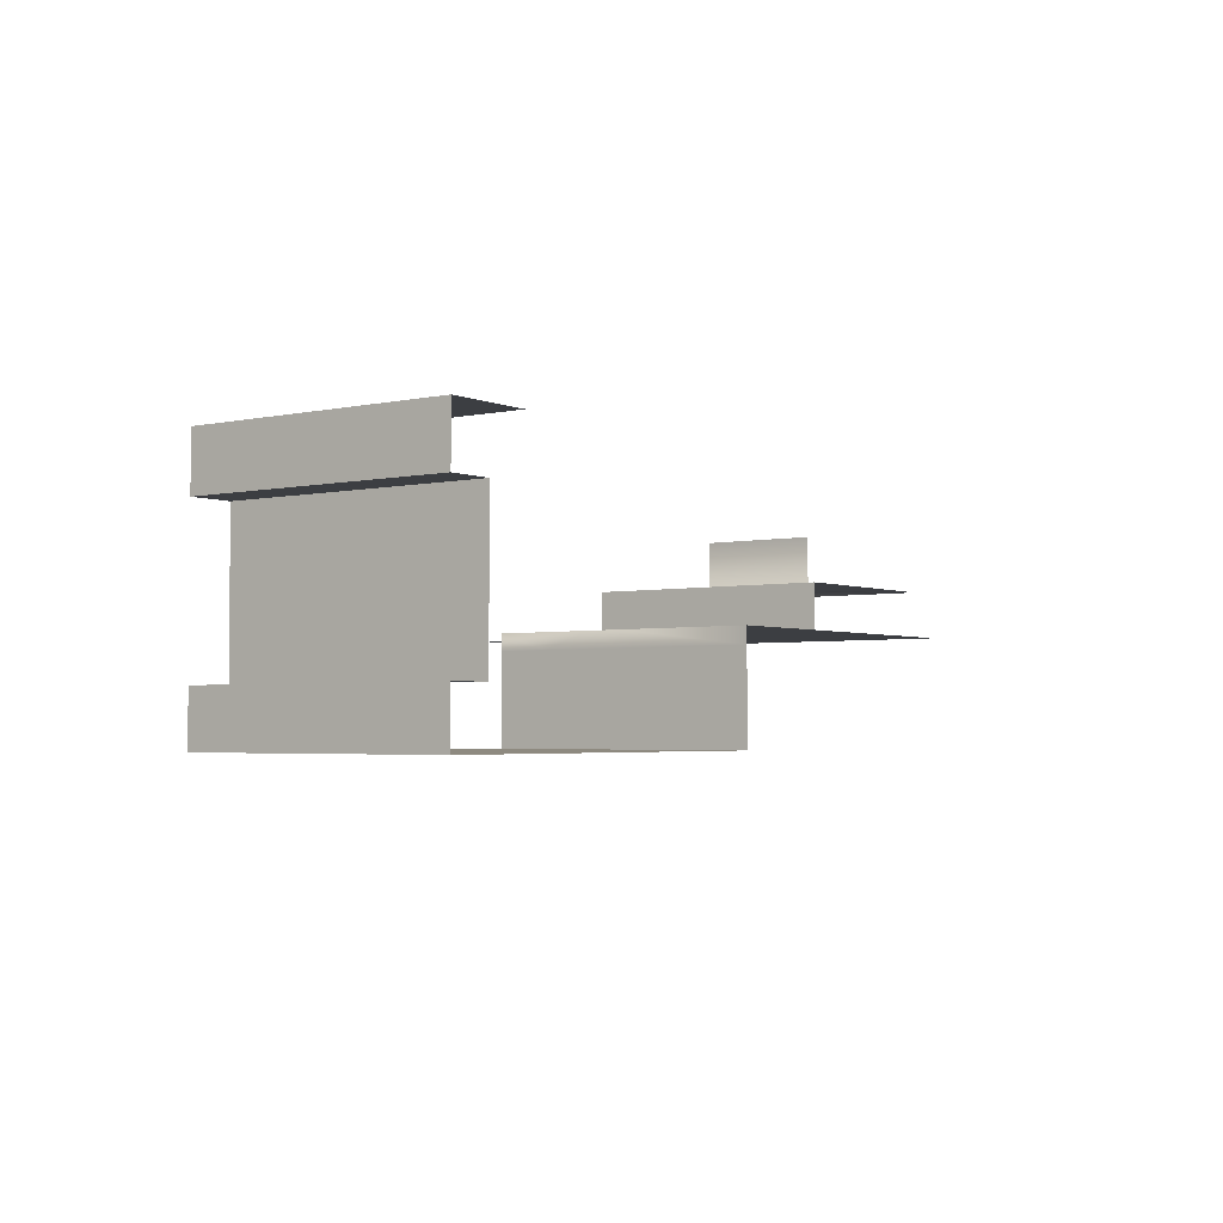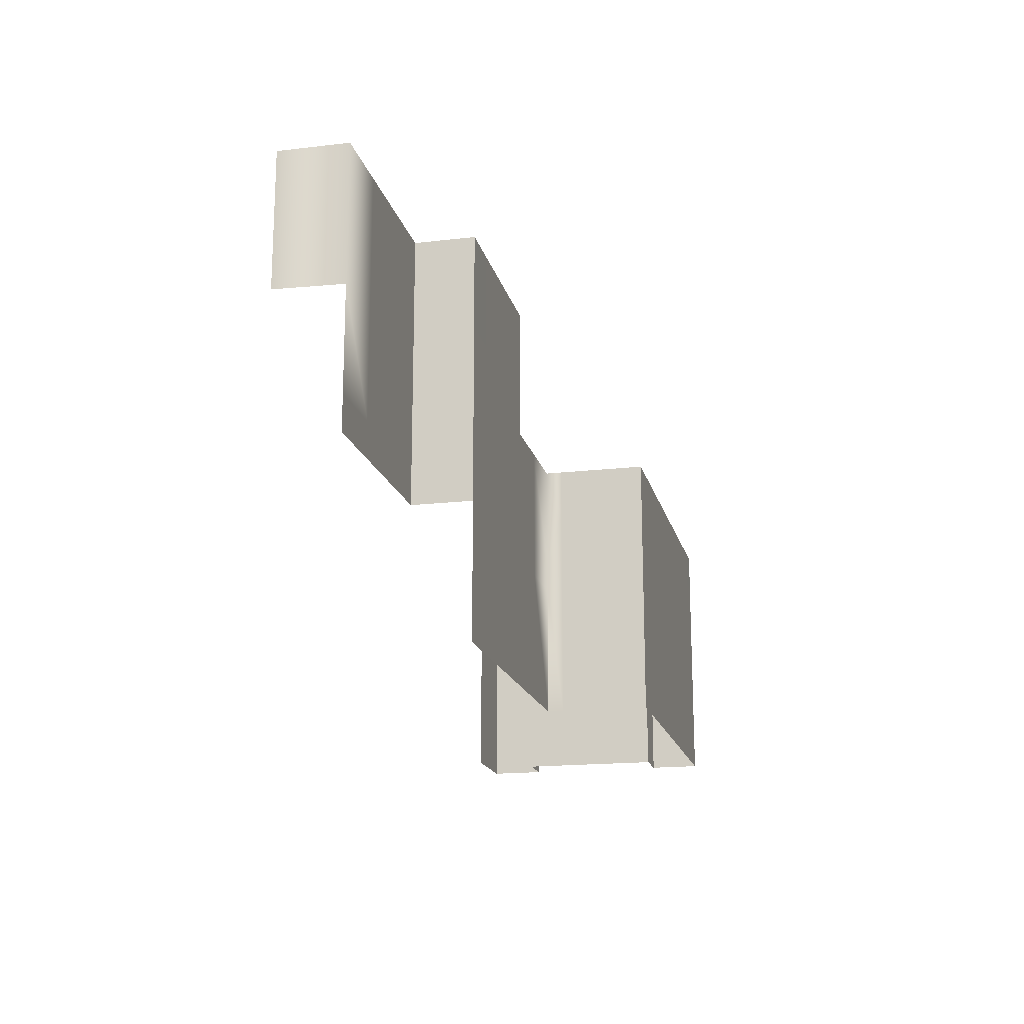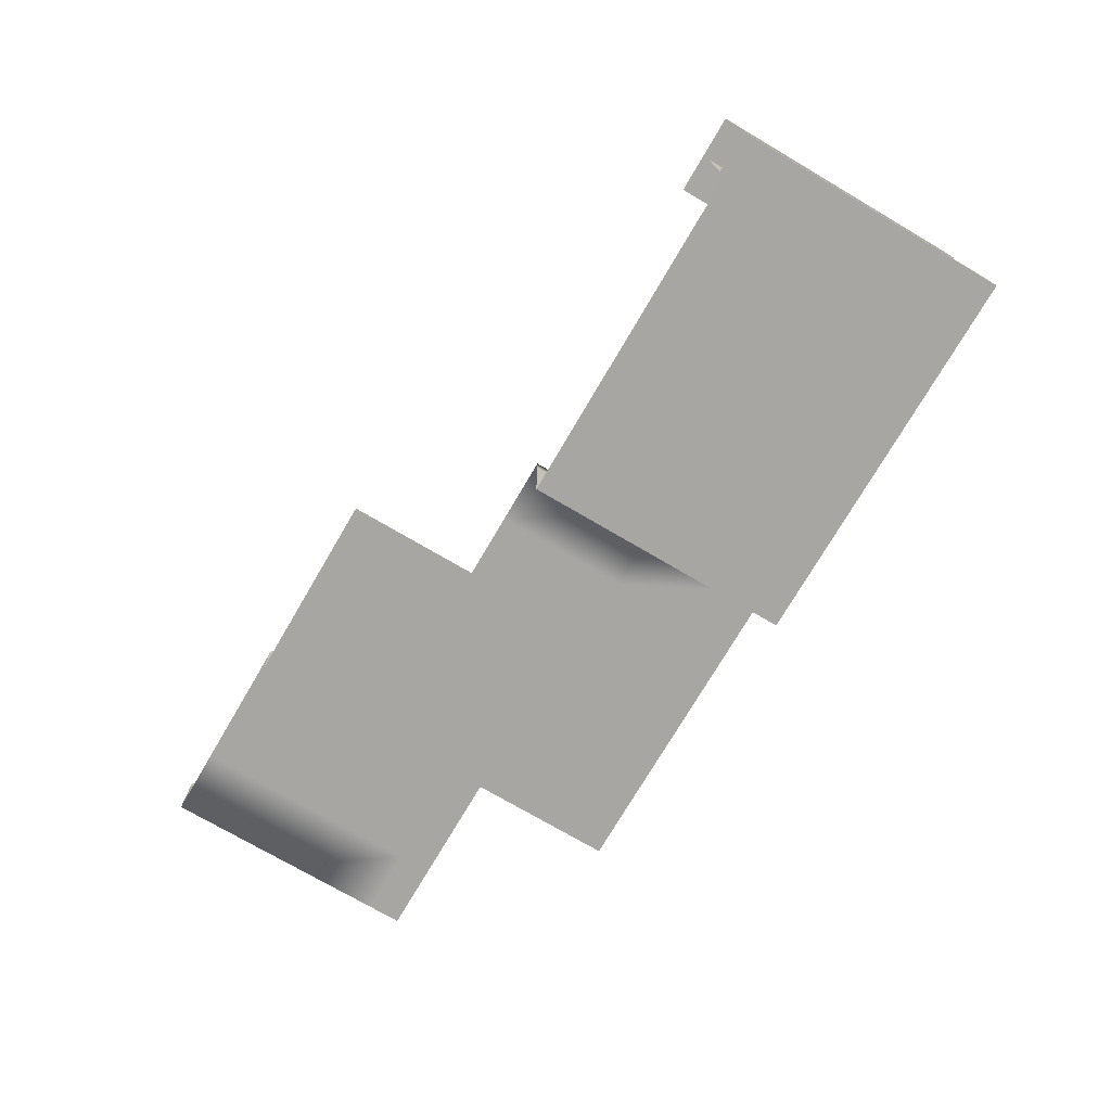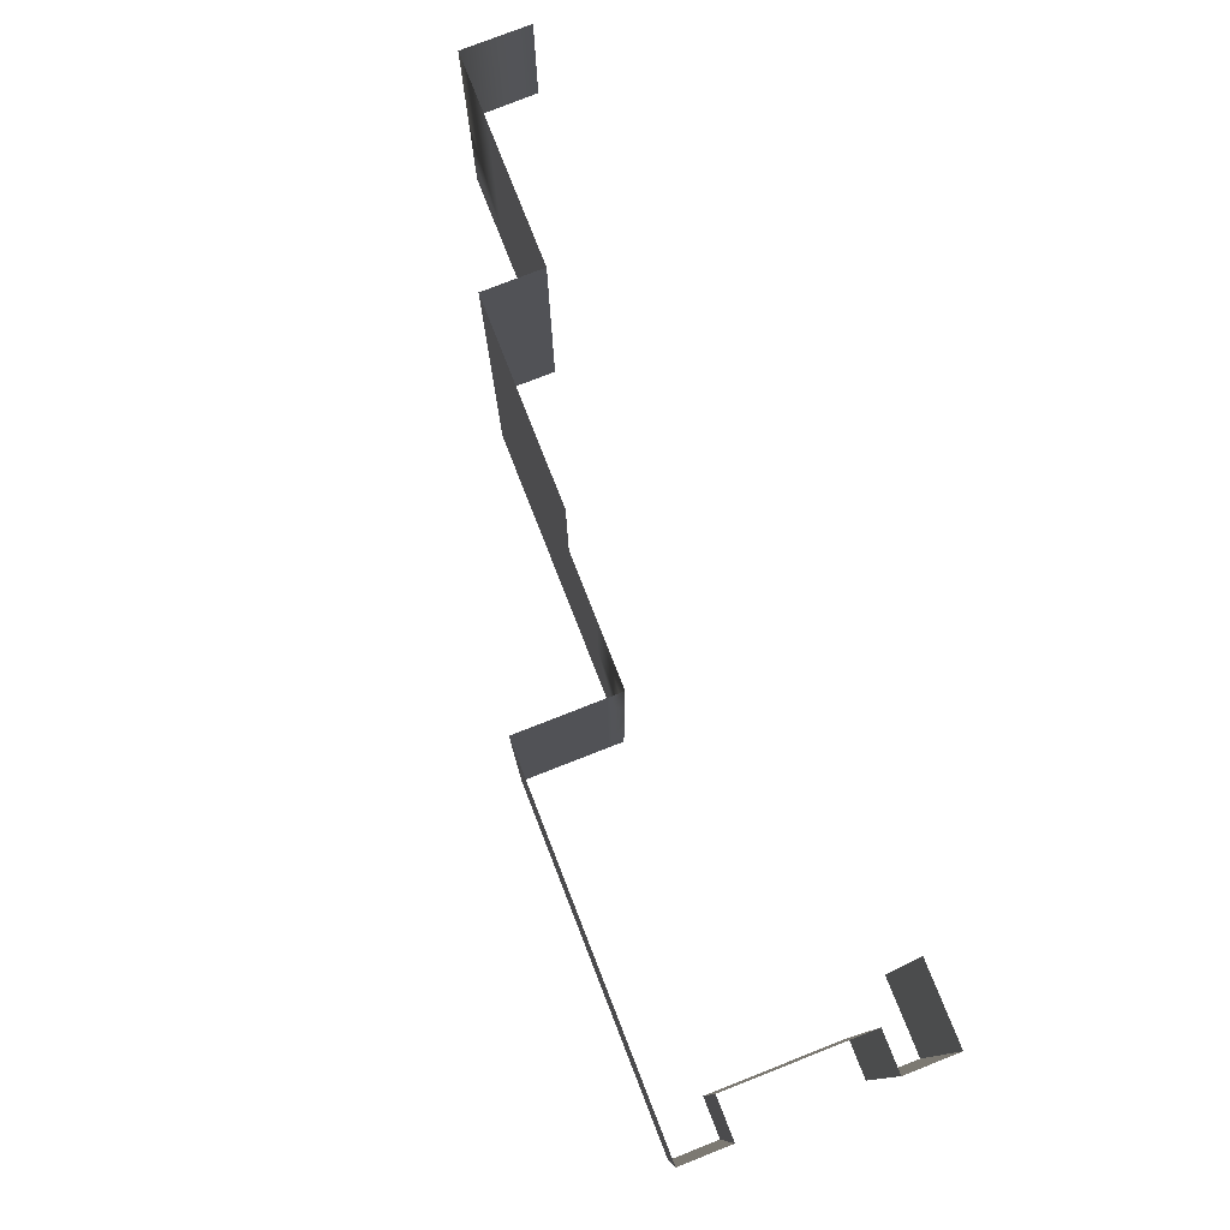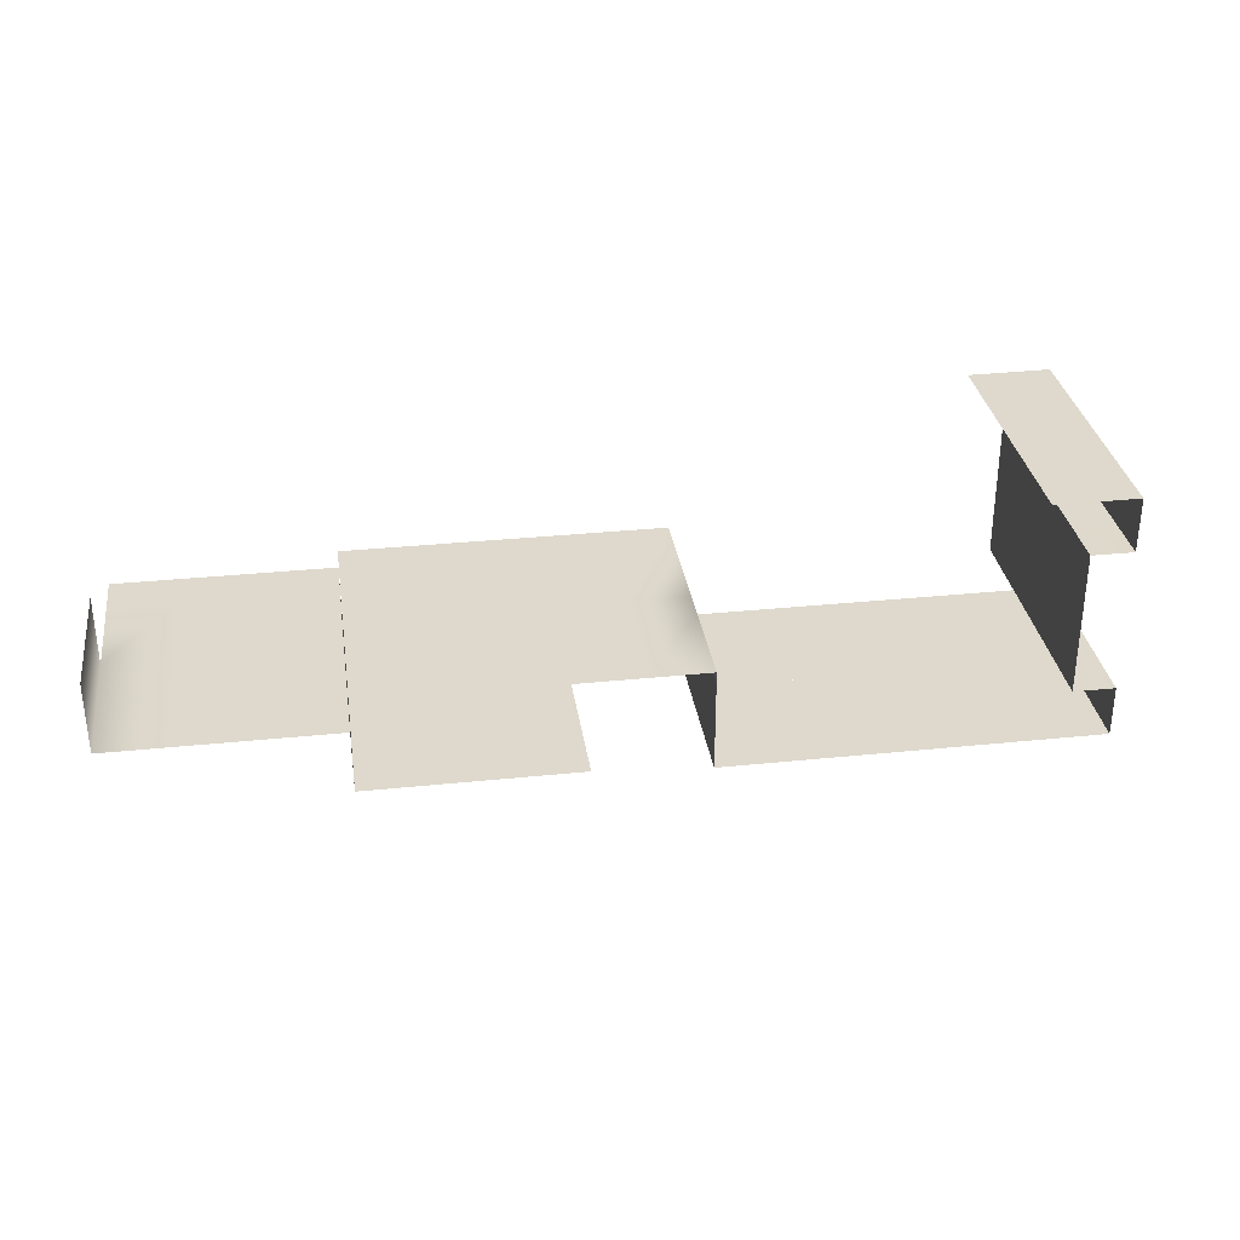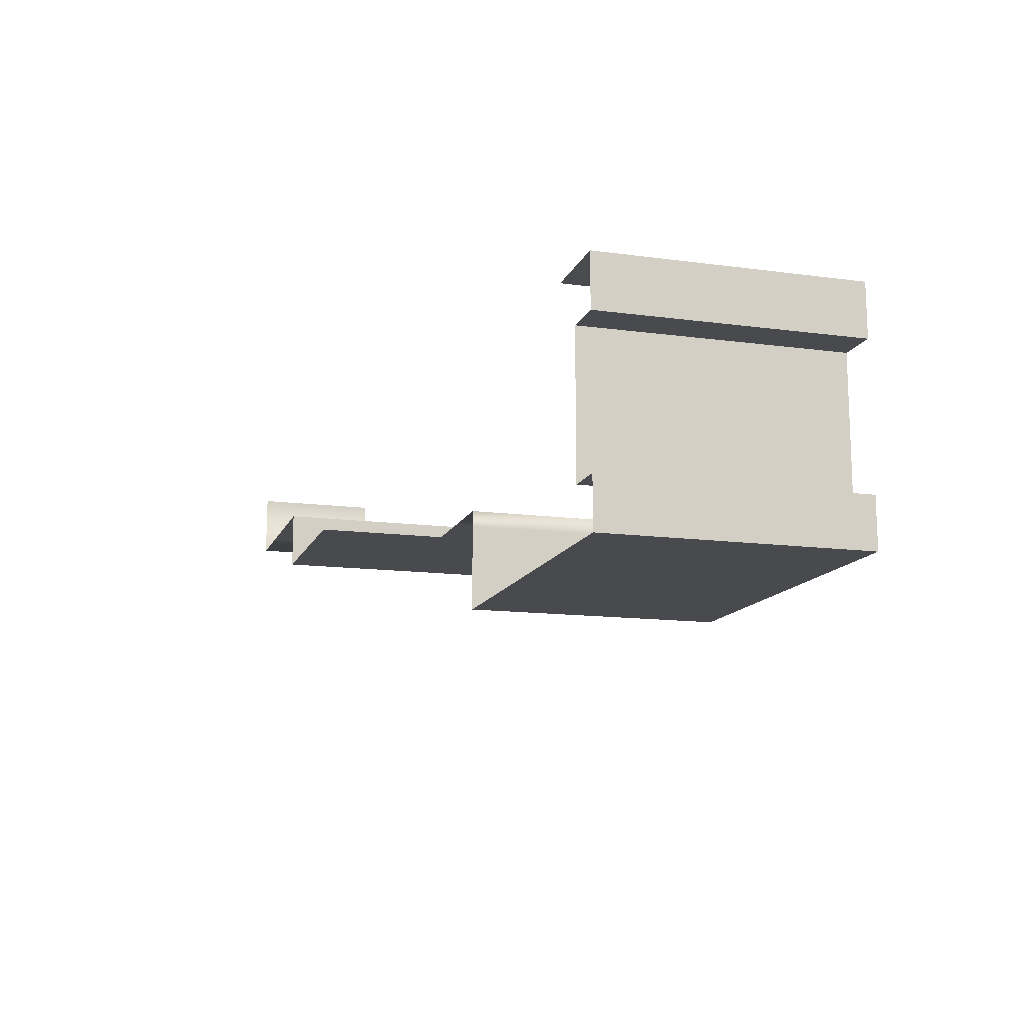
<metadata>
{"format":"obj","ext":"obj","renderer":"f3d","projection":"perspective","resolution":1024,"background":"white","views":[{"elev":-3.1,"azim":-53.3,"up":"+Z"},{"elev":-17.3,"azim":103.1,"up":"+Y"},{"elev":-74.1,"azim":-120.4,"up":"+Z"},{"elev":77.6,"azim":-111.4,"up":"+Y"},{"elev":31.9,"azim":171.7,"up":"+Z"},{"elev":-13.4,"azim":-106.8,"up":"+Z"}]}
</metadata>
<code>
g Object84
v -8481 -1645 1.259e+04
v -8481 -1329 1.259e+04
v -8481 -1329 1.263e+04
v -8481 -1645 1.263e+04
v -8636 -1645 1.238e+04
v -8636 -1329 1.238e+04
v -8481 -1329 1.238e+04
v -8481 -1645 1.238e+04
v -8481 -1645 1.238e+04
v -8481 -1329 1.238e+04
v -8481 -1470 1.249e+04
v -8481 -1645 1.249e+04
v -8793 -1645 1.238e+04
v -8793 -1329 1.238e+04
v -9116 -1645 1.238e+04
v -9116 -1329 1.238e+04
v -8949 -1329 1.238e+04
v -8949 -1645 1.238e+04
v -7857 -1645 1.263e+04
v -7857 -1329 1.263e+04
v -7701 -1329 1.263e+04
v -7701 -1645 1.263e+04
v -8169 -1645 1.263e+04
v -8325 -1645 1.263e+04
v -8325 -1329 1.263e+04
v -8169 -1329 1.263e+04
v -7375 -1329 1.277e+04
v -7375 -1249 1.277e+04
v -7212 -1249 1.277e+04
v -7212 -1329 1.277e+04
v -7701 -1329 1.273e+04
v -7701 -1249 1.273e+04
v -7701 -1249 1.277e+04
v -7701 -1329 1.277e+04
v -7857 -1249 1.263e+04
v -7701 -1249 1.263e+04
v -8481 -1249 1.259e+04
v -8481 -1249 1.263e+04
v -8636 -1329 1.238e+04
v -8636 -1249 1.238e+04
v -8481 -1249 1.238e+04
v -8169 -1249 1.263e+04
v -8325 -1249 1.263e+04
v -8325 -1012 1.263e+04
v -8169 -1012 1.263e+04
v -8481 -1249 1.238e+04
v -8481 -1249 1.249e+04
v -8481 -1329 1.249e+04
v -8793 -1249 1.238e+04
v -9116 -1249 1.238e+04
v -8949 -1249 1.238e+04
v -8169 -1645 1.263e+04
v -8169 -1329 1.263e+04
v -8013 -1329 1.263e+04
v -8013 -1645 1.263e+04
v -8169 -1249 1.263e+04
v -8013 -1249 1.263e+04
v -7701 -1012 1.277e+04
v -7538 -1012 1.277e+04
v -7538 -1249 1.277e+04
v -7701 -1249 1.277e+04
v -7701 -1012 1.263e+04
v -7701 -1012 1.273e+04
v -7701 -1249 1.263e+04
v -8013 -1012 1.263e+04
v -7857 -1012 1.263e+04
v -8481 -1131 1.249e+04
v -8481 -1131 1.259e+04
v -8636 -1131 1.238e+04
v -8481 -1131 1.238e+04
v -8481 -1131 1.238e+04
v -8949 -1131 1.238e+04
v -8793 -1131 1.238e+04
v -8793 -1249 1.238e+04
v -9280 -1170 1.238e+04
v -9116 -1131 1.238e+04
v -9116 -1249 1.238e+04
v -9280 -1249 1.238e+04
v -8169 -1012 1.263e+04
v -8793 -1329 1.238e+04
v -8793 -1645 1.238e+04
v -8636 -1012 1.238e+04
v -8793 -1131 1.238e+04
v -8793 -1012 1.238e+04
v -9280 -1645 1.238e+04
v -9280 -1329 1.238e+04
v -9116 -1329 1.238e+04
v -9116 -1645 1.238e+04
v -9116 -1012 1.238e+04
v -8949 -1012 1.238e+04
v -9116 -1131 1.238e+04
v -7212 -1009 1.293e+04
v -7212 -1012 1.277e+04
v -7212 -929.3 1.293e+04
v -7701 -695.7 1.273e+04
v -7701 -695.7 1.277e+04
v -7701 -1012 1.277e+04
v -7858 -1012 1.263e+04
v -7858 -695.7 1.263e+04
v -7701 -695.7 1.263e+04
v -7701 -1012 1.263e+04
v -7375 -1012 1.277e+04
v -7375 -695.7 1.277e+04
v -7212 -695.7 1.277e+04
v -8169 -695.7 1.263e+04
v -8014 -695.7 1.263e+04
v -8014 -1012 1.263e+04
v -7538 -1329 1.277e+04
v -7650 -1329 1.277e+04
v -7538 -695.7 1.277e+04
v -7701 -695.7 1.277e+04
v -7701 -1329 1.263e+04
v -7701 -695.7 1.263e+04
v -7701 -1329 1.277e+04
v -8481 -1645 1.263e+04
v -8325 -1329 1.263e+04
v -8325 -1645 1.263e+04
v -8481 -1012 1.263e+04
v -8325 -1012 1.263e+04
v -8325 -1249 1.263e+04
v -8481 -1012 1.259e+04
v -7212 -850.2 1.293e+04
v -7212 -695.7 1.293e+04
v -8481 -1012 1.238e+04
v -8481 -1012 1.238e+04
v -8481 -1012 1.249e+04
v -8793 -1012 1.238e+04
v -9280 -1012 1.238e+04
v -9116 -1012 1.238e+04
v -9380 -1645 1.238e+04
v -9380 -1329 1.238e+04
v -9380 -1645 1.25e+04
v -9380 -1329 1.25e+04
v -9380 -1329 1.238e+04
v -9380 -1645 1.238e+04
v -9280 -1645 1.25e+04
v -9280 -1329 1.25e+04
v -9380 -1329 1.25e+04
v -9380 -1645 1.25e+04
v -9280 -1645 1.268e+04
v -9280 -1329 1.268e+04
v -9280 -1329 1.25e+04
v -9280 -1645 1.25e+04
v -9280 -1645 1.285e+04
v -9280 -1329 1.285e+04
v -9380 -1645 1.285e+04
v -9380 -1329 1.285e+04
v -9280 -1329 1.285e+04
v -9280 -1645 1.285e+04
v -9380 -1645 1.298e+04
v -9380 -1329 1.298e+04
v -9380 -1329 1.285e+04
v -9380 -1645 1.285e+04
v -9183 -1645 1.298e+04
v -9183 -1329 1.298e+04
v -9380 -1329 1.298e+04
v -9380 -1645 1.298e+04
v -9380 -1170 1.25e+04
v -9380 -1170 1.238e+04
v -9280 -1170 1.25e+04
v -9380 -1170 1.25e+04
v -9280 -1170 1.268e+04
v -9280 -1170 1.25e+04
v -9280 -1170 1.285e+04
v -9380 -1170 1.285e+04
v -9280 -1170 1.285e+04
v -9380 -1170 1.298e+04
v -9380 -1170 1.285e+04
v -9183 -1170 1.298e+04
v -9380 -1170 1.298e+04
v -9380 -1012 1.238e+04
v -9380 -1170 1.238e+04
v -9380 -1012 1.25e+04
v -9380 -1012 1.238e+04
v -9280 -1012 1.25e+04
v -9380 -1012 1.25e+04
v -9280 -1012 1.268e+04
v -9280 -1012 1.25e+04
v -9280 -1012 1.285e+04
v -9380 -1012 1.285e+04
v -9280 -1012 1.285e+04
v -9380 -1012 1.298e+04
v -9380 -1012 1.285e+04
v -9183 -1012 1.298e+04
v -9380 -1012 1.298e+04
f 21 22 19
f 20 19 55
f 19 20 21
f 36 21 20
f 54 55 52
f 55 54 20
f 35 20 54
f 20 35 36
f 101 36 35
f 52 53 54
f 57 53 56
f 53 57 54
f 35 54 57
f 35 66 101
f 66 35 65
f 57 65 35
f 65 57 79
f 56 79 57
f 106 79 105
f 79 106 107
f 99 107 106
f 107 99 98
f 100 98 99
f 98 100 101
f 1 3 4
f 3 1 2
f 48 2 1
f 2 48 37
f 47 37 48
f 37 47 67
f 71 67 47
f 67 71 125
f 3 2 38
f 37 38 2
f 38 37 68
f 67 68 37
f 68 67 126
f 125 126 67
f 68 118 38
f 118 68 121
f 126 121 68
f 11 1 12
f 1 11 48
f 10 48 11
f 48 10 47
f 46 47 10
f 47 46 71
f 11 9 10
f 9 11 12
f 118 119 38
f 120 38 119
f 38 120 3
f 116 3 120
f 3 116 115
f 117 115 116
f 110 103 59
f 102 59 103
f 59 102 60
f 28 60 102
f 60 28 108
f 27 108 28
f 60 108 109
f 61 109 114
f 109 61 60
f 58 60 61
f 60 58 59
f 110 59 58
f 58 111 110
f 103 104 102
f 93 102 104
f 102 93 28
f 29 28 93
f 28 29 27
f 30 27 29
f 122 104 123
f 104 122 93
f 94 93 122
f 93 94 92
f 18 80 81
f 80 18 17
f 15 17 18
f 17 15 16
f 51 16 50
f 16 51 17
f 74 17 51
f 17 74 80
f 73 74 72
f 51 72 74
f 72 51 50
f 73 90 127
f 90 73 72
f 72 89 90
f 89 72 91
f 50 91 72
f 130 131 86
f 78 86 131
f 86 78 77
f 75 77 78
f 77 75 76
f 129 76 75
f 75 128 129
f 172 78 131
f 78 172 75
f 171 75 172
f 75 171 128
f 86 85 130
f 85 86 87
f 77 87 86
f 87 88 85
f 70 82 124
f 82 70 69
f 41 69 70
f 69 41 40
f 39 40 41
f 40 39 14
f 41 7 39
f 83 69 40
f 69 83 82
f 84 82 83
f 14 49 40
f 83 40 49
f 6 13 14
f 13 6 5
f 7 5 6
f 5 7 8
f 25 23 24
f 23 25 26
f 43 26 25
f 26 43 42
f 44 42 43
f 42 44 45
f 141 140 144
f 140 141 142
f 162 142 141
f 142 162 163
f 177 163 162
f 163 177 178
f 142 143 140
f 162 179 177
f 179 162 164
f 141 164 162
f 164 141 145
f 144 145 141
f 132 133 134
f 158 134 133
f 134 158 159
f 173 159 158
f 159 173 174
f 134 135 132
f 136 137 138
f 160 138 137
f 138 160 161
f 175 161 160
f 161 175 176
f 138 139 136
f 166 180 181
f 180 166 165
f 148 165 166
f 165 148 147
f 146 147 148
f 148 149 146
f 168 182 183
f 182 168 167
f 152 167 168
f 167 152 151
f 150 151 152
f 152 153 150
f 170 184 185
f 184 170 169
f 156 169 170
f 169 156 155
f 154 155 156
f 156 157 154
f 95 62 113
f 62 95 63
f 96 63 95
f 63 96 97
f 62 63 32
f 97 32 63
f 32 97 33
f 32 64 62
f 32 112 64
f 112 32 31
f 33 31 32
f 31 33 34

</code>
